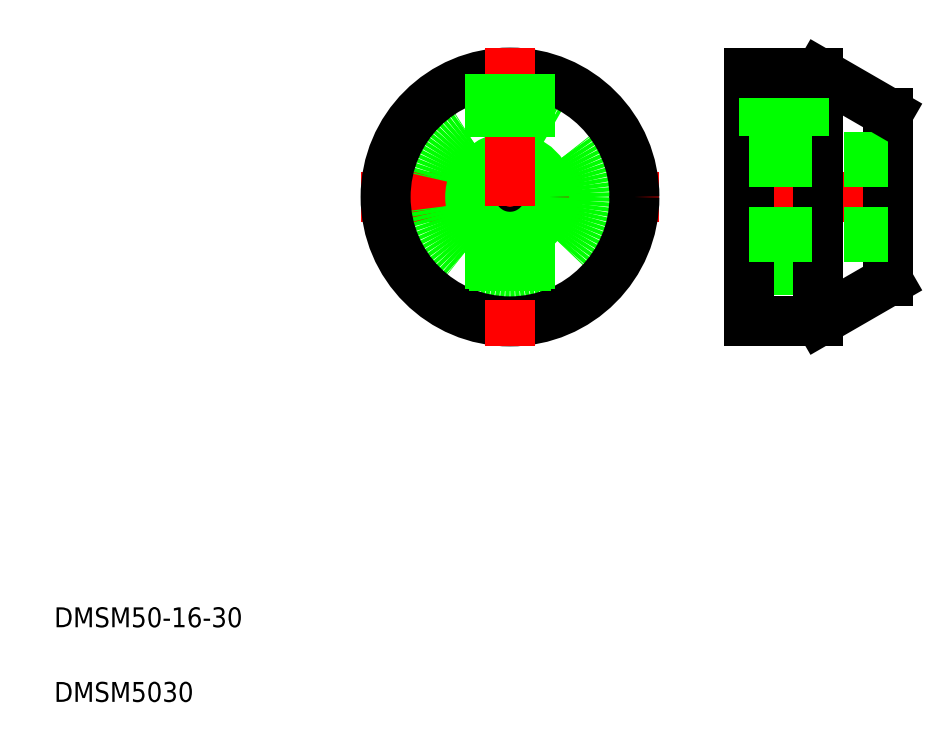
<metadata>
{"format":"dxf","ext":"dxf","renderer":"ezdxf+matplotlib","layout":"modelspace","background":"white","min_lineweight":24,"dpi":150}
</metadata>
<code>
0
SECTION
2
ENTITIES
0
LINE
8
CENTER
10
144.6
20
111.5
30
0
11
182.6
21
111.5
31
0
0
TEXT
8
0
10
10
20
25
30
0
40
4
1
DMSM50-16-30
0
TEXT
8
0
10
10
20
10
30
0
40
4
1
DMSM5030
0
LINE
8
CENTER
10
71.61
20
111.5
30
0
11
131.6
21
111.5
31
0
0
CIRCLE
8
0
10
101.6
20
111.5
30
0
40
7
0
CIRCLE
8
0
10
101.6
20
111.5
30
0
40
8
0
CIRCLE
8
0
10
101.6
20
111.5
30
0
40
16.91
0
CIRCLE
8
0
10
101.6
20
111.5
30
0
40
25
0
LINE
8
CENTER
10
101.6
20
141.5
30
0
11
101.6
21
81.47
31
0
0
LINE
8
0
10
97.61
20
105.7
30
0
11
97.61
21
86.79
31
0
0
LINE
8
0
10
98.31
20
105.3
30
0
11
98.31
21
86.69
31
0
0
LINE
8
0
10
98.31
20
136.3
30
0
11
98.31
21
117.2
31
0
0
LINE
8
0
10
97.61
20
136.2
30
0
11
97.61
21
117.2
31
0
0
LINE
8
0
10
105.6
20
105.7
30
0
11
105.6
21
86.79
31
0
0
LINE
8
0
10
104.9
20
105.3
30
0
11
104.9
21
86.69
31
0
0
LINE
8
0
10
104.9
20
136.3
30
0
11
104.9
21
117.6
31
0
0
LINE
8
0
10
105.6
20
136.2
30
0
11
105.6
21
117.2
31
0
0
LINE
8
CENTER
10
156.6
20
141.5
30
0
11
156.6
21
81.47
31
0
0
LINE
8
0
10
160.6
20
104.5
30
0
11
160.6
21
86.47
31
0
0
LINE
8
0
10
159.9
20
104.5
30
0
11
159.9
21
86.47
31
0
0
LINE
8
0
10
152.6
20
104.5
30
0
11
152.6
21
86.47
31
0
0
LINE
8
0
10
153.3
20
104.5
30
0
11
153.3
21
86.47
31
0
0
LINE
8
0
10
177.6
20
128.4
30
0
11
177.6
21
94.56
31
0
0
LINE
8
0
10
149.6
20
136.5
30
0
11
149.6
21
86.47
31
0
0
LINE
8
0
10
163.6
20
136.4
30
0
11
163.6
21
86.51
31
0
0
LINE
8
0
10
163.8
20
86.61
30
0
11
177.6
21
94.56
31
0
0
LINE
8
0
10
149.6
20
86.47
30
0
11
163.3
21
86.47
31
0
0
ARC
8
0
10
163.3
20
87.47
30
0
40
1
50
270
51
300
0
LINE
8
0
10
149.6
20
103.5
30
0
11
177.6
21
103.5
31
0
0
LINE
8
0
10
149.6
20
104.5
30
0
11
177.6
21
104.5
31
0
0
LINE
8
0
10
149.6
20
118.5
30
0
11
177.6
21
118.5
31
0
0
LINE
8
0
10
149.6
20
119.5
30
0
11
177.6
21
119.5
31
0
0
LINE
8
0
10
163.8
20
136.3
30
0
11
177.6
21
128.4
31
0
0
LINE
8
0
10
153.3
20
136.5
30
0
11
153.3
21
118.5
31
0
0
LINE
8
0
10
159.9
20
136.5
30
0
11
159.9
21
118.5
31
0
0
LINE
8
0
10
152.6
20
136.5
30
0
11
152.6
21
118.5
31
0
0
LINE
8
0
10
160.6
20
136.5
30
0
11
160.6
21
118.5
31
0
0
LINE
8
0
10
163.6
20
111.5
30
0
11
163.6
21
111.5
31
0
0
LINE
8
0
10
163.6
20
124
30
0
11
163.6
21
124
31
0
0
LINE
8
0
10
149.6
20
136.5
30
0
11
163.3
21
136.5
31
0
0
ARC
8
0
10
163.3
20
135.5
30
0
40
1
50
60
51
90
0
ENDSEC
0
EOF

</code>
